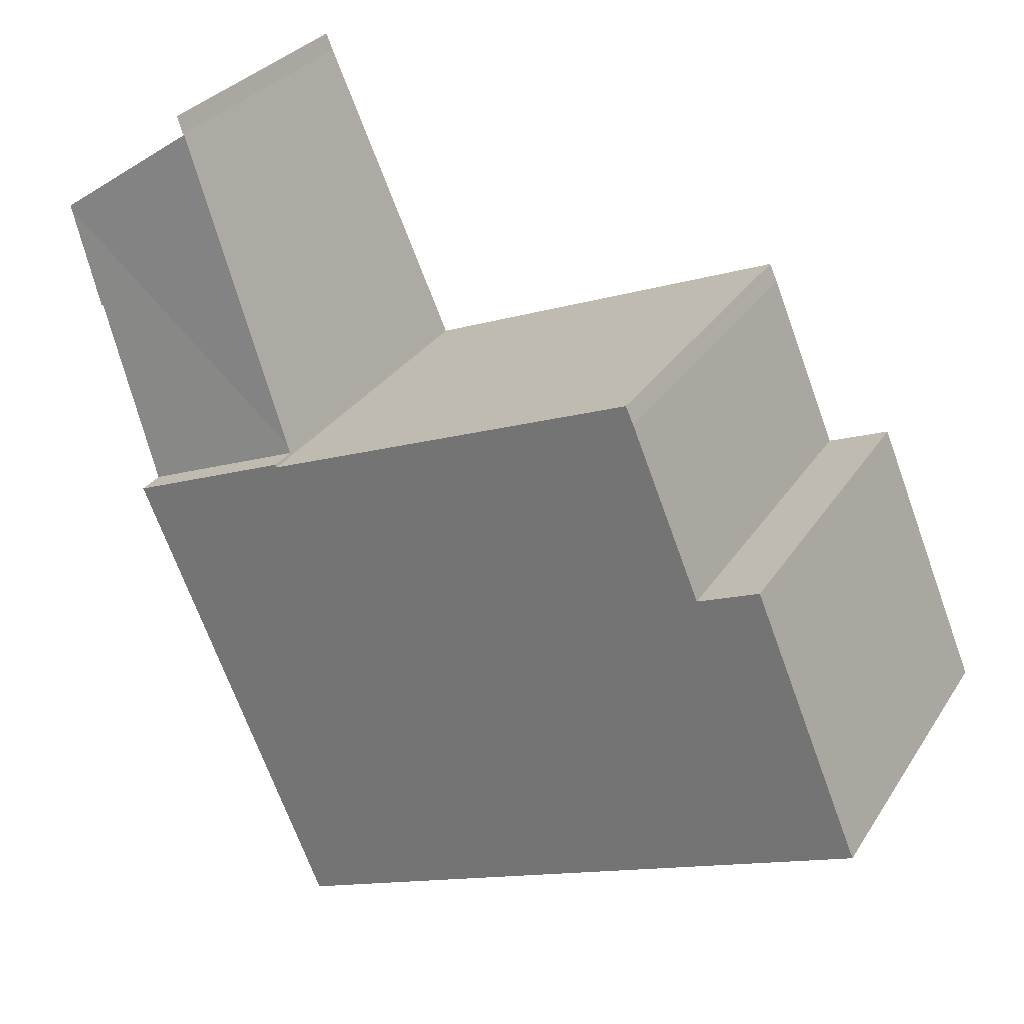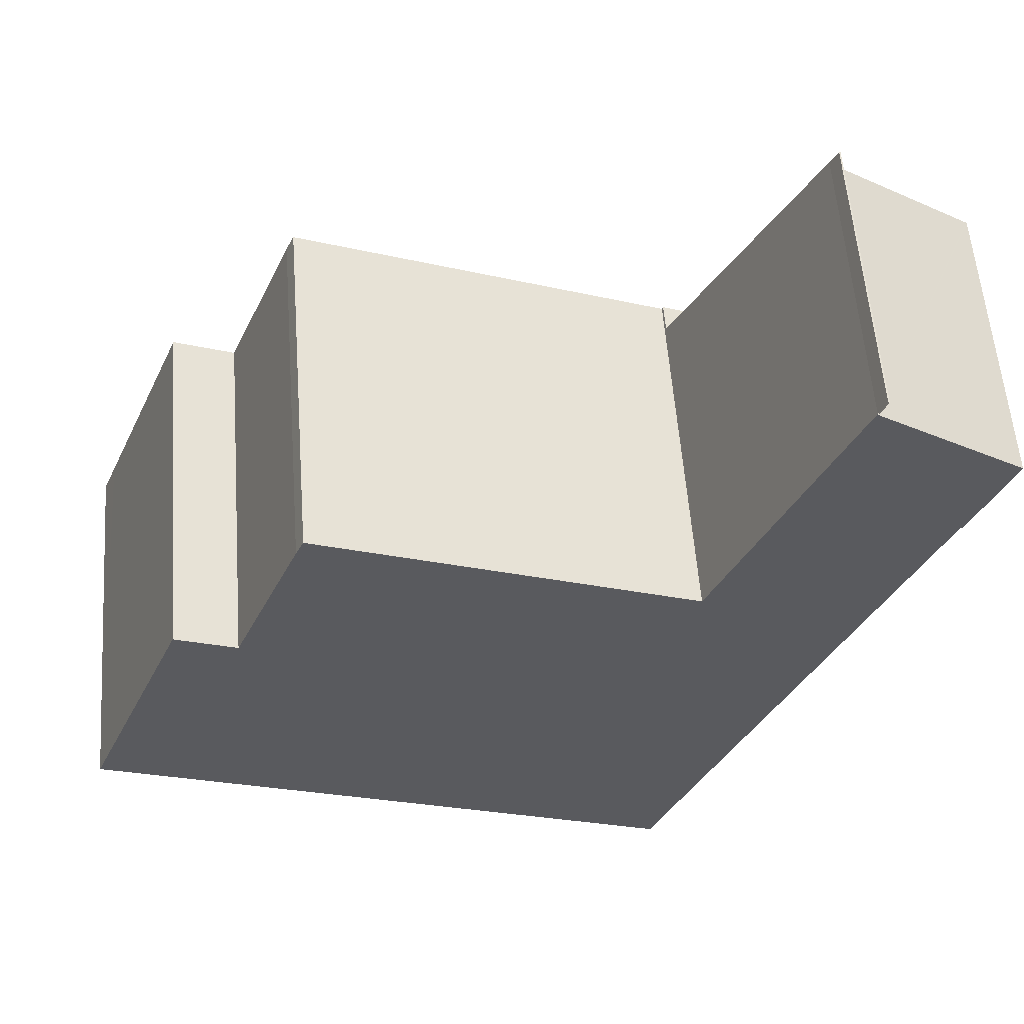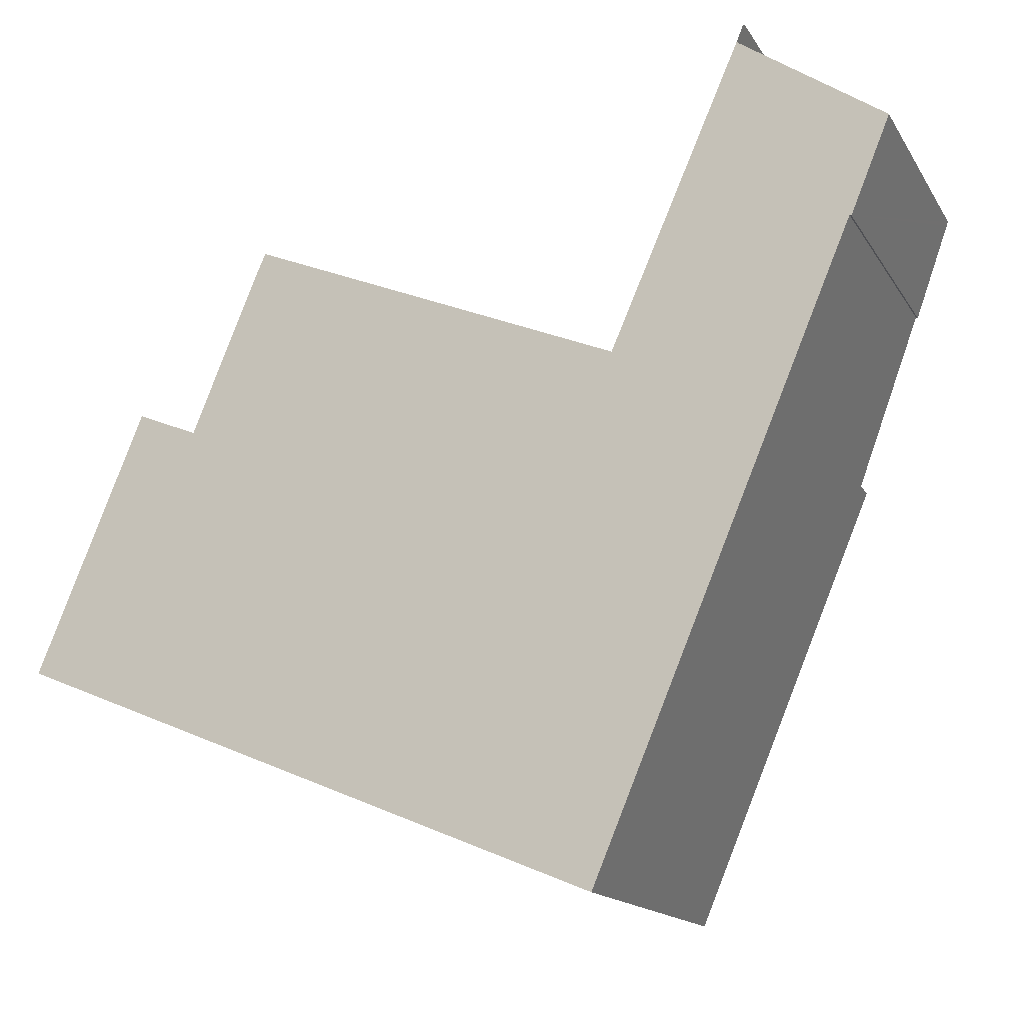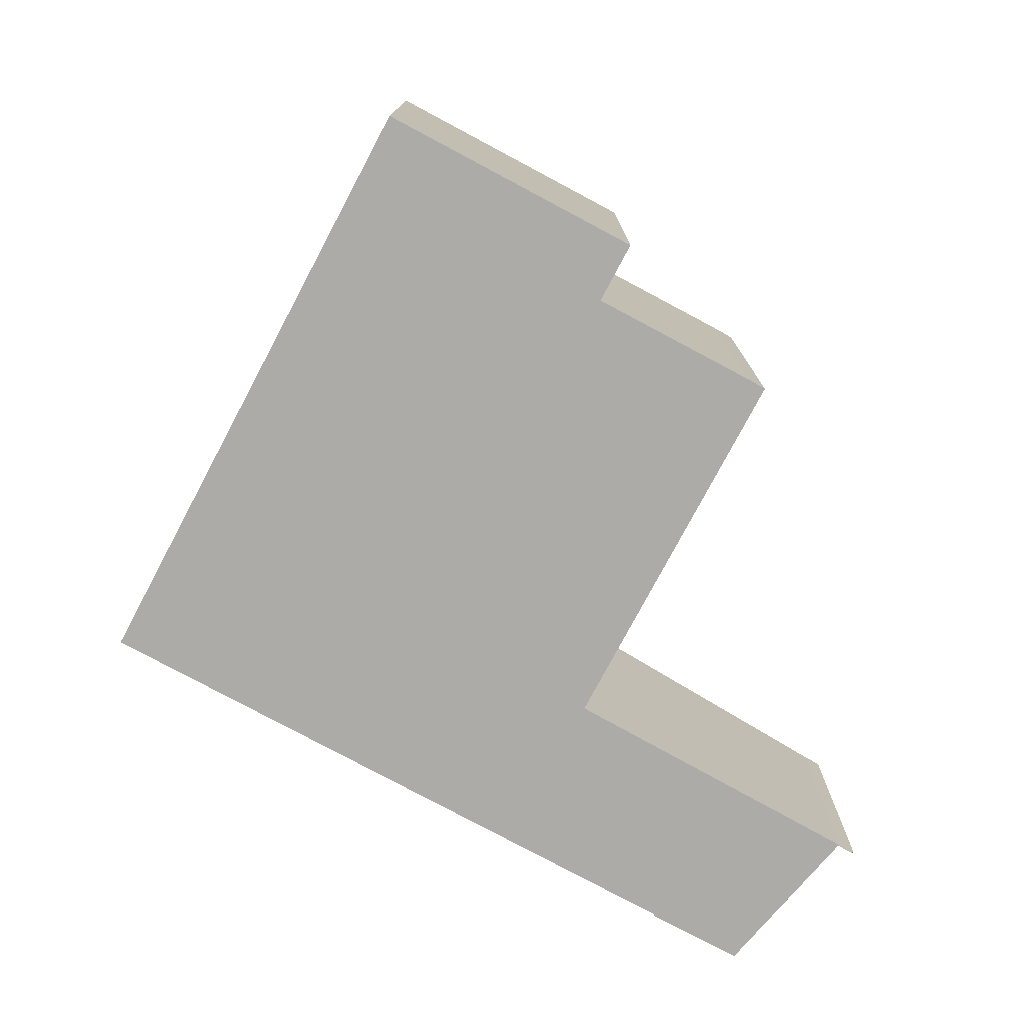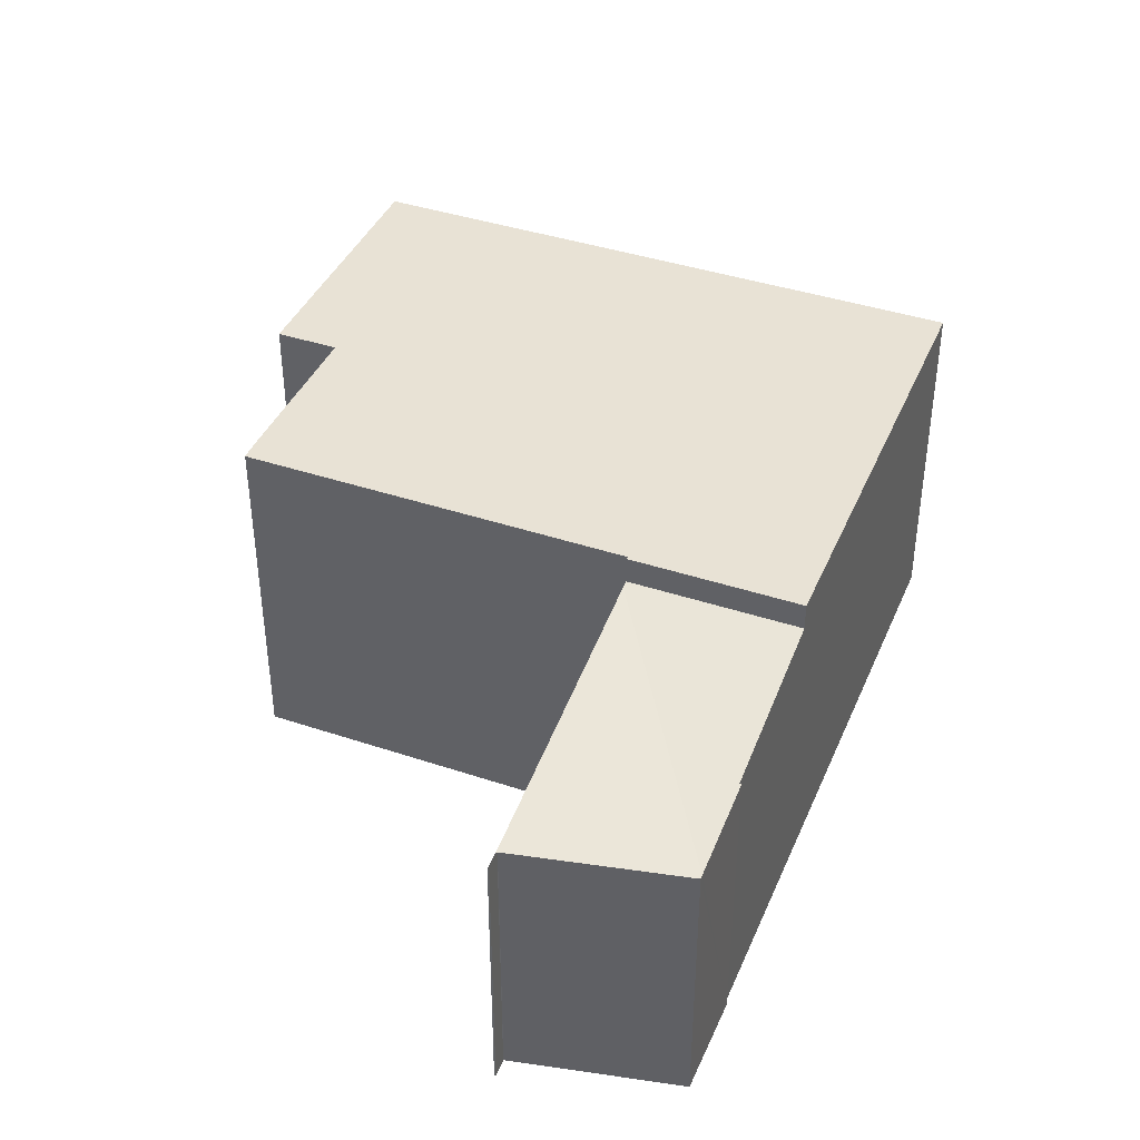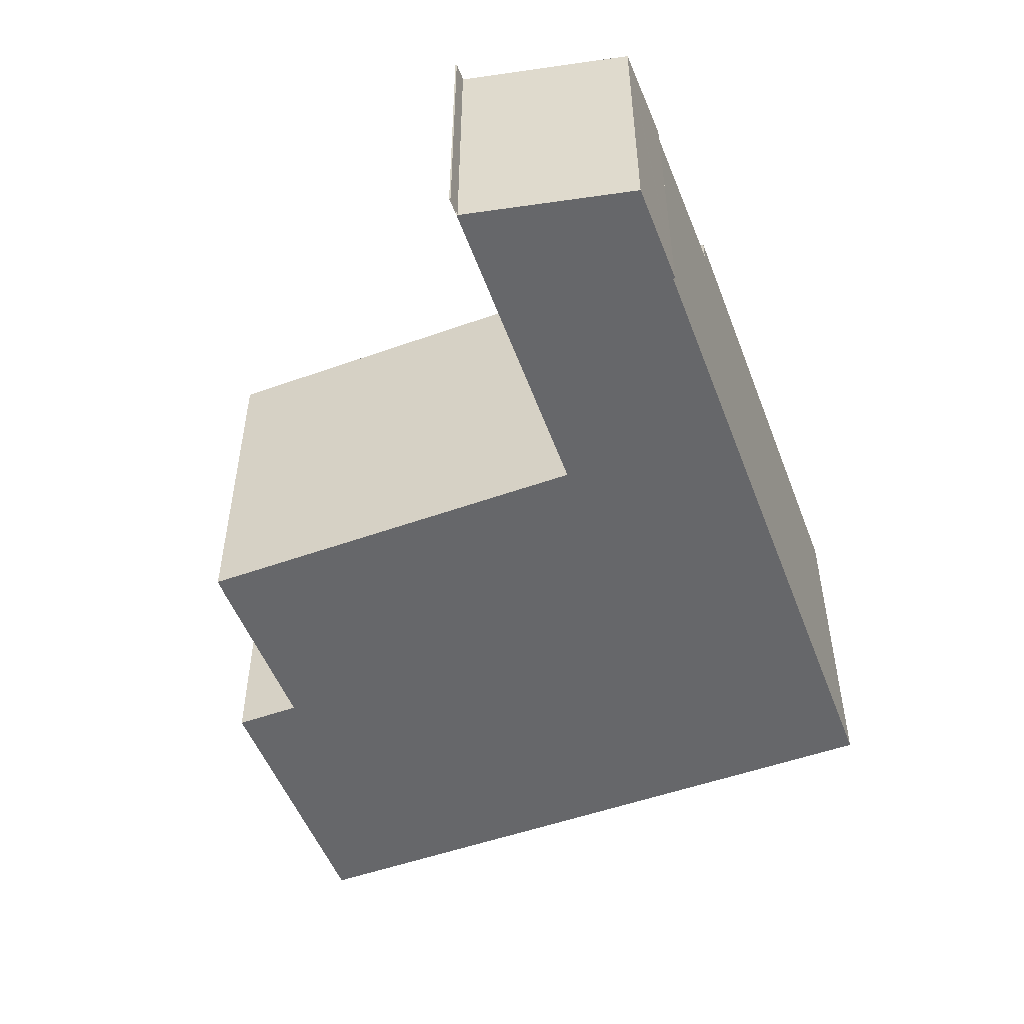
<metadata>
{"format":"obj","ext":"obj","renderer":"f3d","projection":"perspective","resolution":1024,"background":"white","views":[{"elev":29.4,"azim":-153.4,"up":"+Z"},{"elev":57.4,"azim":-4.3,"up":"+Z"},{"elev":-15.2,"azim":21.1,"up":"+Z"},{"elev":-76.5,"azim":-95.7,"up":"+Y"},{"elev":40.6,"azim":44.5,"up":"+Y"},{"elev":-52.1,"azim":43.3,"up":"+Y"}]}
</metadata>
<code>
v  25.76 8.231 13.42
v  24.61 8.664 10.78
v  17.95 9.427 8.027
v  24.67 8.664 10.76
v  22.55 9.461 5.893
v  17.86 9.461 7.821
v  21.64 8.215 16.38
v  25.78 8.215 13.54
v  25.8 8.215 13.53
v  21.62 8.212 16.43
v  21.64 -1.003e-15 16.38
v  25.8 -8.285e-16 13.53
v  25.78 -8.294e-16 13.54
v  21.62 -1.006e-15 16.43
v  24.67 -6.586e-16 10.76
v  25.76 -8.216e-16 13.42
v  24.61 -6.6e-16 10.78
v  22.55 -3.608e-16 5.893
v  17.86 -4.789e-16 7.821
v  17.95 -4.915e-16 8.027
v  17.09 10.26 -7.024
v  17.86 10.26 7.821
v  22.55 10.26 5.893
v  17.82 10.26 7.742
v  17.69 10.26 7.795
v  7.051 10.26 12.14
v  12.29 10.26 -5.05
v  6.823 10.26 11.63
v  4.851 10.26 6.833
v  0 10.26 6.283e-16
v  0.418 10.26 1.017
v  3.102 10.26 7.551
v  0 0 0
v  3.102 -4.624e-16 7.551
v  0.418 -6.227e-17 1.017
v  4.851 -4.184e-16 6.833
v  6.823 -7.123e-16 11.63
v  7.051 -7.431e-16 12.14
v  17.69 -4.773e-16 7.795
v  17.82 -4.741e-16 7.742
v  17.09 4.301e-16 -7.024
v  12.29 3.092e-16 -5.05
v  21.65 8.202 16.5
v  21.82 8.143 16.91
v  21.82 -1.035e-15 16.91
v  21.65 -1.01e-15 16.5
v  21.86 8.142 16.89
v  21.86 -1.034e-15 16.89
v  21.68 8.202 16.48
v  21.65 -1.005e-15 16.41
v  21.65 8.212 16.41
v  21.68 -1.009e-15 16.48
g defaultobject
f 1 2 3
f 2 1 4
f 3 2 5
f 3 5 6
f 7 1 3
f 1 7 8
f 1 8 9
f 3 10 7
f 11 8 7
f 8 11 9
f 9 11 12
f 12 11 13
f 10 11 7
f 11 10 14
f 1 15 4
f 15 1 9
f 15 9 12
f 15 12 16
f 15 2 4
f 2 15 17
f 18 6 5
f 6 18 19
f 2 18 5
f 18 2 17
f 19 3 6
f 3 19 10
f 10 19 14
f 14 19 20
f 20 11 14
f 11 20 13
f 13 20 12
f 12 20 16
f 16 20 17
f 16 17 15
f 17 20 18
f 18 20 19
f 21 22 23
f 22 21 24
f 24 21 25
f 25 21 26
f 26 21 27
f 26 27 28
f 28 27 29
f 29 27 30
f 29 30 31
f 29 31 32
f 33 31 30
f 31 33 32
f 32 33 34
f 34 33 35
f 36 28 29
f 28 36 37
f 38 28 37
f 34 29 32
f 29 34 36
f 38 25 26
f 25 38 39
f 25 39 24
f 24 39 40
f 19 23 22
f 23 19 18
f 38 26 28
f 40 22 24
f 22 40 19
f 18 21 23
f 21 18 41
f 27 33 30
f 33 27 21
f 33 21 42
f 42 21 41
f 19 41 18
f 41 19 40
f 41 40 39
f 41 39 38
f 41 38 42
f 42 38 36
f 42 36 33
f 36 38 37
f 33 36 35
f 35 36 34
f 14 43 10
f 43 14 44
f 44 14 45
f 45 14 46
f 45 47 44
f 47 45 48
f 49 50 51
f 50 49 47
f 50 47 48
f 50 48 52
f 50 10 51
f 10 50 14

</code>
